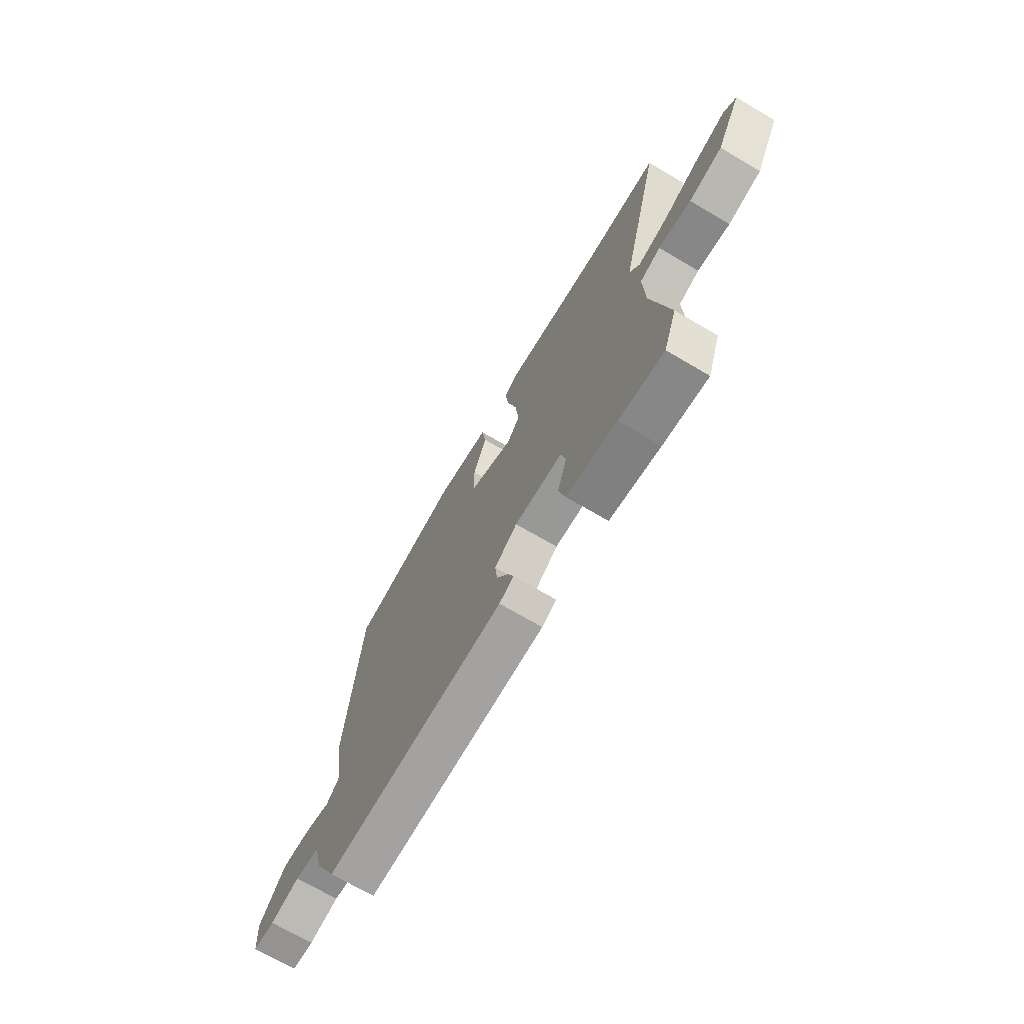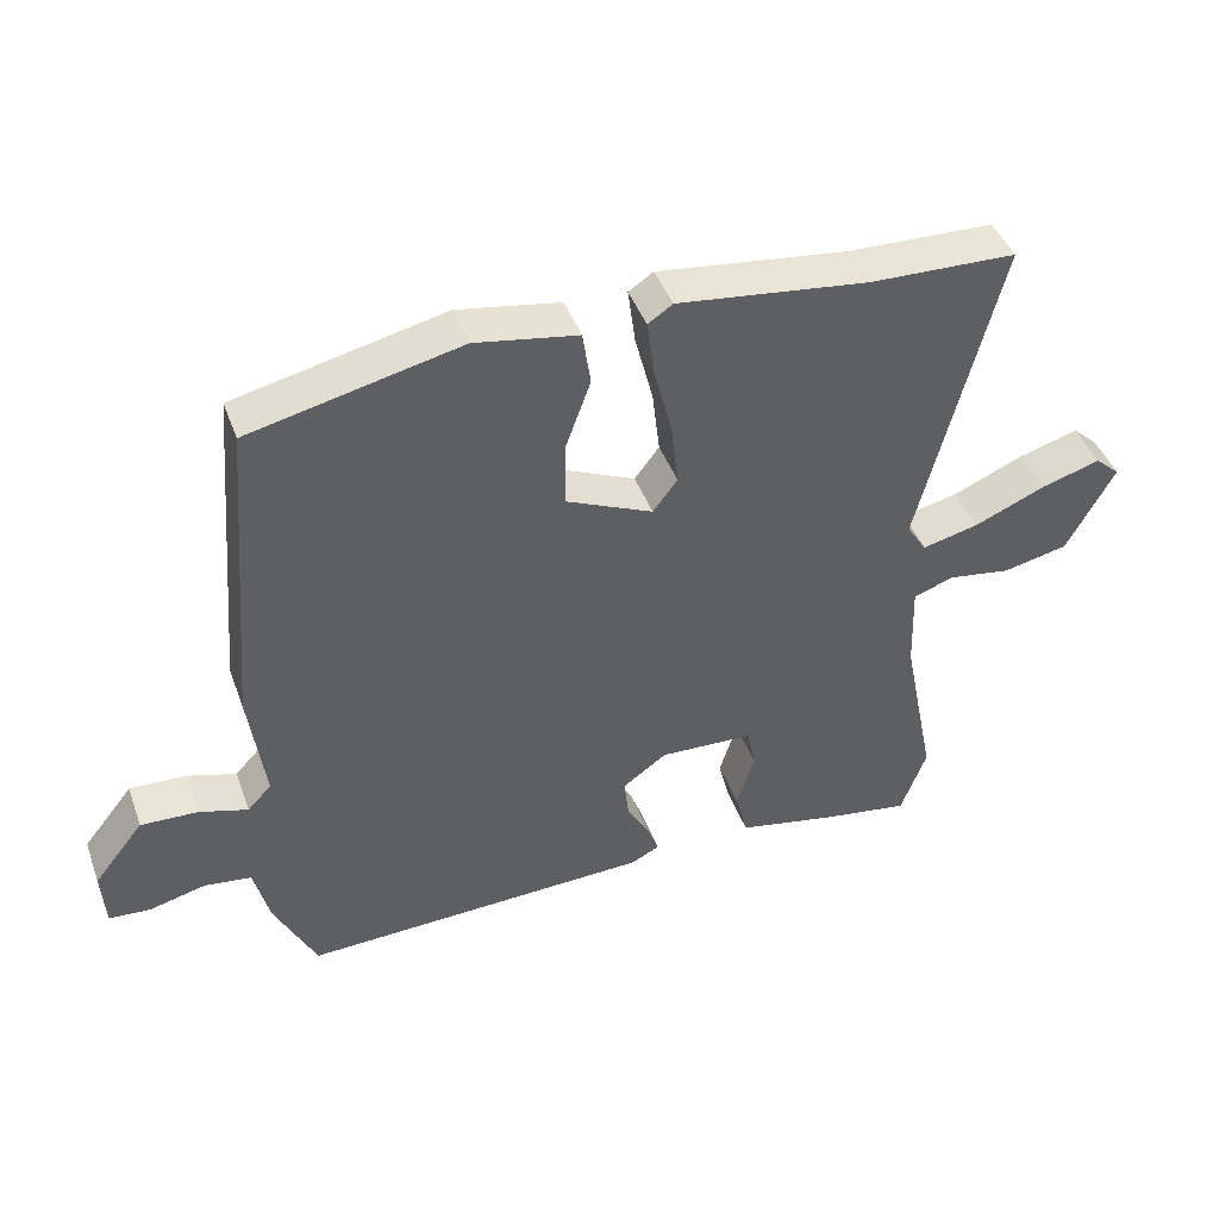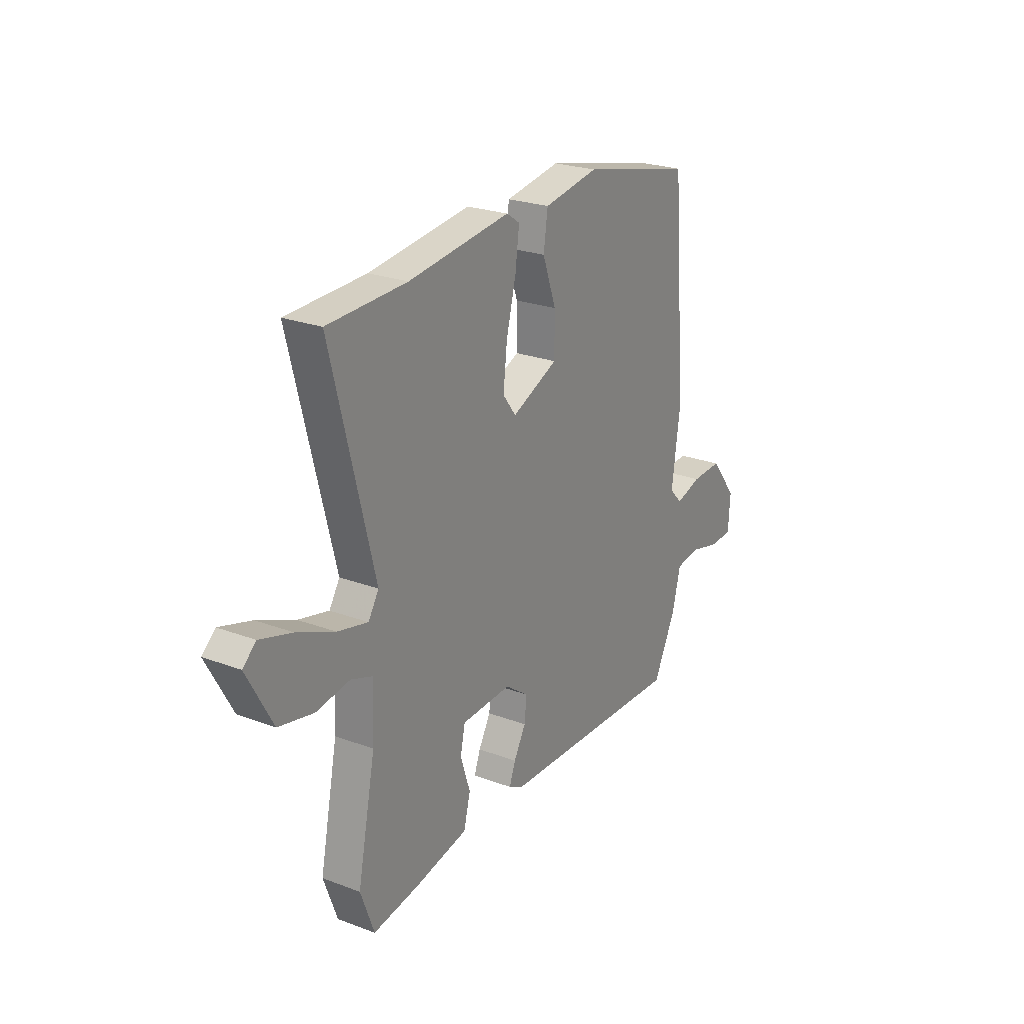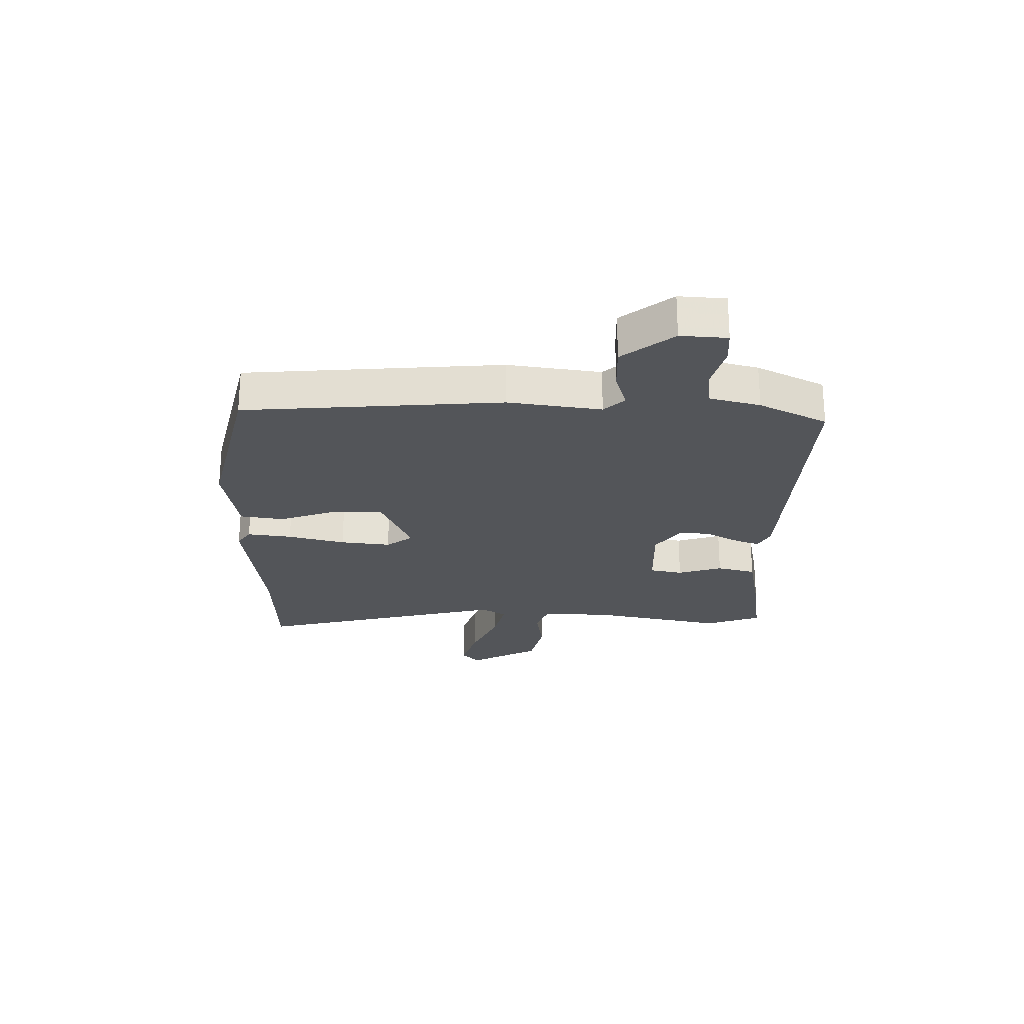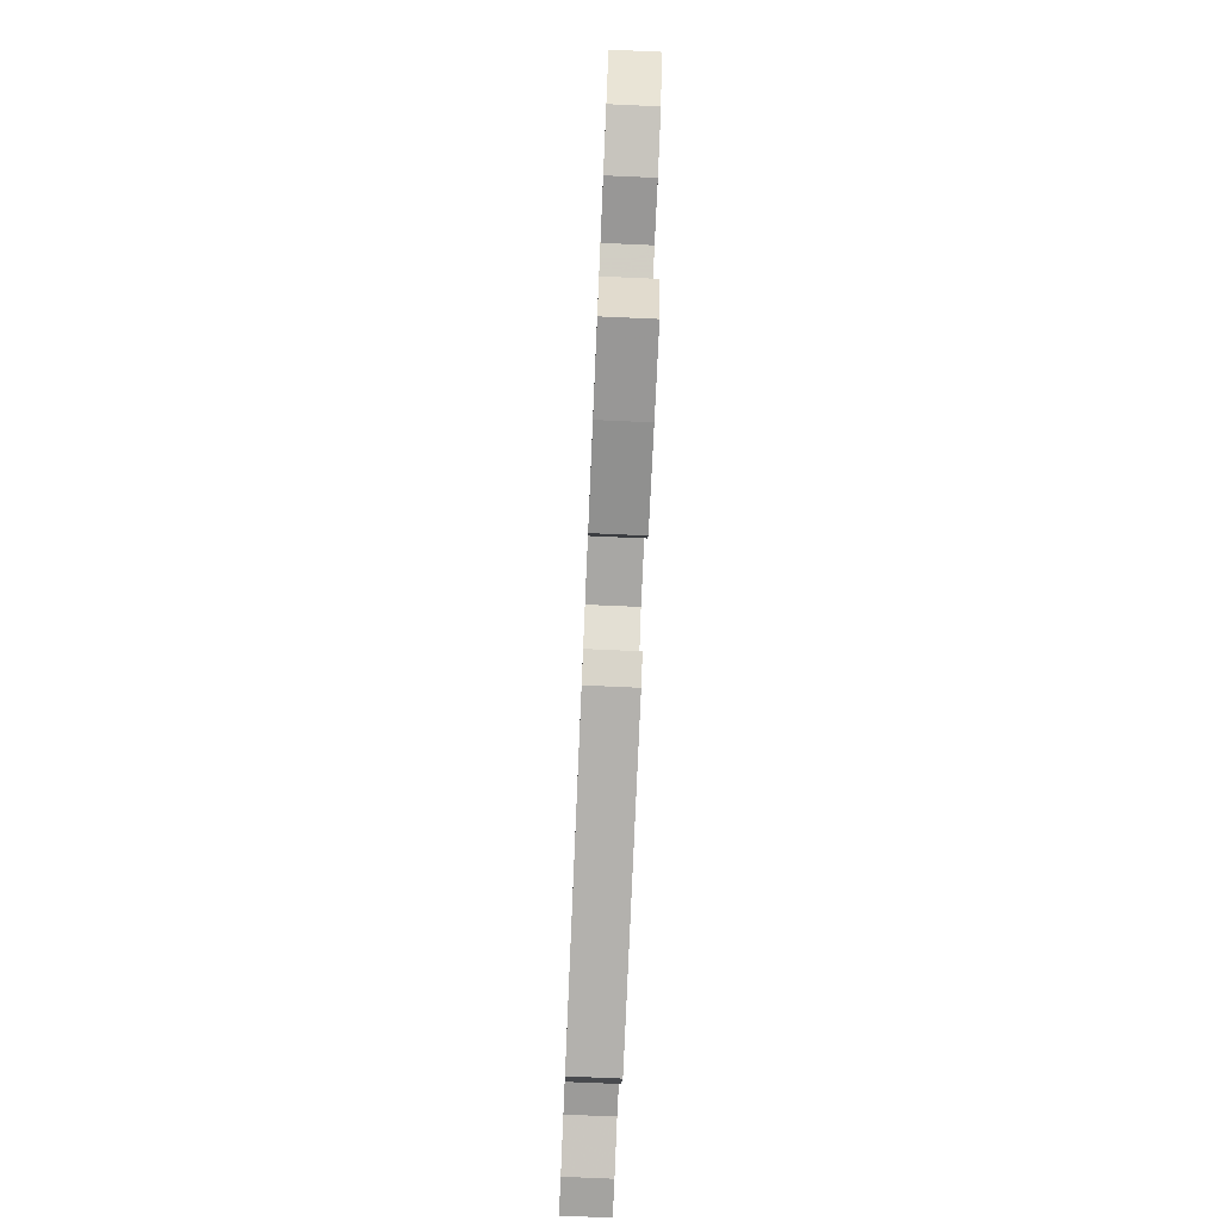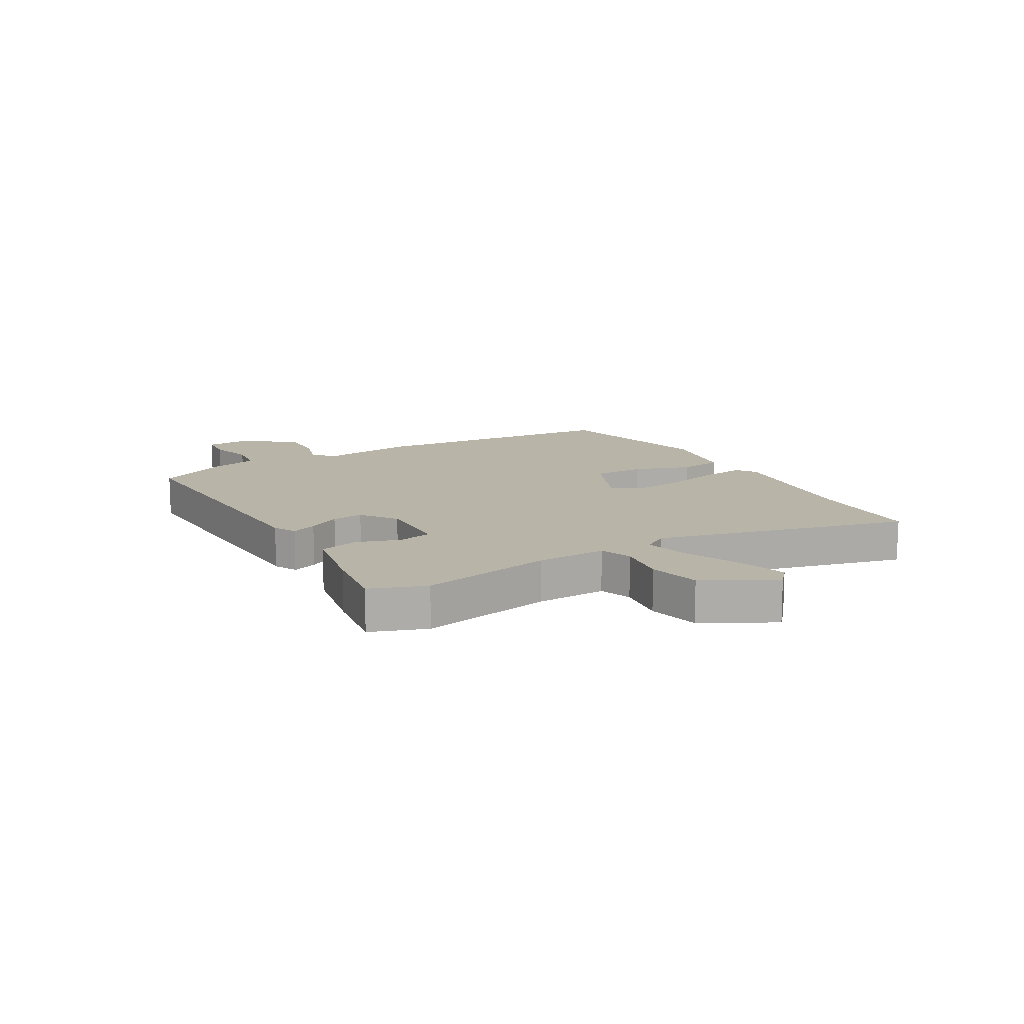
<metadata>
{"format":"obj","ext":"obj","renderer":"f3d","projection":"perspective","resolution":1024,"background":"white","views":[{"elev":-70.5,"azim":-120.5,"up":"+Z"},{"elev":43.5,"azim":160.6,"up":"+Z"},{"elev":24.4,"azim":-58.3,"up":"+Z"},{"elev":-24.1,"azim":88.8,"up":"+Y"},{"elev":-76.8,"azim":-92.5,"up":"+Z"},{"elev":13.3,"azim":-120.0,"up":"+Y"}]}
</metadata>
<code>
v 0.426 0.07 -0.502
v -0.057 0.07 -0.482
v -0.096 0.07 -0.462
v -0.08 0.07 -0.419
v -0.049 0.07 -0.364
v -0.043 0.07 -0.31
v -0.104 0.07 -0.266
v -0.233 0.07 -0.271
v -0.245 0.07 -0.328
v -0.22 0.07 -0.405
v -0.237 0.07 -0.472
v -0.374 0.07 -0.499
v -0.494 0.07 -0.517
v -0.529 0.07 -0.421
v -0.483 0.07 -0.193
v -0.479 0.07 -0.072
v -0.534 0.07 -0.052
v -0.621 0.07 -0.065
v -0.71 0.07 -0.045
v -0.776 0.07 0.076
v -0.742 0.07 0.106
v -0.66 0.07 0.081
v -0.563 0.07 0.039
v -0.485 0.07 0.02
v -0.458 0.07 0.063
v -0.568 0.07 0.498
v -0.365 0.07 0.504
v -0.103 0.07 0.536
v -0.069 0.07 0.513
v -0.079 0.07 0.436
v -0.104 0.07 0.337
v -0.114 0.07 0.25
v -0.08 0.07 0.205
v 0.039 0.07 0.257
v 0.039 0.07 0.346
v 0.004 0.07 0.443
v 0.015 0.07 0.518
v 0.157 0.07 0.542
v 0.448 0.07 0.475
v 0.485 0.07 0.033
v 0.463 0.07 -0.127
v 0.496 0.07 -0.162
v 0.563 0.07 -0.142
v 0.642 0.07 -0.139
v 0.711 0.07 -0.226
v 0.706 0.07 -0.306
v 0.649 0.07 -0.31
v 0.571 0.07 -0.29
v 0.506 0.07 -0.298
v 0.484 0.07 -0.385
v 0.426 0 -0.502
v -0.057 0 -0.482
v -0.096 0 -0.462
v -0.08 0 -0.419
v -0.049 0 -0.364
v -0.043 0 -0.31
v -0.104 0 -0.266
v -0.233 0 -0.271
v -0.245 0 -0.328
v -0.22 0 -0.405
v -0.237 0 -0.472
v -0.374 0 -0.499
v -0.494 0 -0.517
v -0.529 0 -0.421
v -0.483 0 -0.193
v -0.479 0 -0.072
v -0.534 0 -0.052
v -0.621 0 -0.065
v -0.71 0 -0.045
v -0.776 0 0.076
v -0.742 0 0.106
v -0.66 0 0.081
v -0.563 0 0.039
v -0.485 0 0.02
v -0.458 0 0.063
v -0.568 0 0.498
v -0.365 0 0.504
v -0.103 0 0.536
v -0.069 0 0.513
v -0.079 0 0.436
v -0.104 0 0.337
v -0.114 0 0.25
v -0.08 0 0.205
v 0.039 0 0.257
v 0.039 0 0.346
v 0.004 0 0.443
v 0.015 0 0.518
v 0.157 0 0.542
v 0.448 0 0.475
v 0.485 0 0.033
v 0.463 0 -0.127
v 0.496 0 -0.162
v 0.563 0 -0.142
v 0.642 0 -0.139
v 0.711 0 -0.226
v 0.706 0 -0.306
v 0.649 0 -0.31
v 0.571 0 -0.29
v 0.506 0 -0.298
v 0.484 0 -0.385
f 3 4 5
f 2 3 5
f 1 2 5
f 50 1 5
f 49 50 5
f 48 49 5 6
f 46 47 48
f 45 46 48
f 44 45 48
f 43 44 48
f 42 43 48
f 48 6 7
f 42 48 7
f 41 42 7
f 39 40 41
f 38 39 41
f 37 38 41
f 36 37 41
f 35 36 41
f 34 35 41
f 41 7 8
f 34 41 8
f 33 34 8
f 32 33 8
f 31 32 8
f 29 30 31
f 28 29 31
f 27 28 31
f 27 31 8
f 26 27 8
f 25 26 8
f 24 25 8 9
f 23 24 9 10
f 21 22 23
f 20 21 23
f 19 20 23
f 18 19 23
f 17 18 23
f 16 17 23
f 16 23 10
f 10 11 12
f 16 10 12
f 15 16 12
f 12 13 14 15
f 55 54 53
f 55 53 52
f 55 52 51
f 55 51 100
f 55 100 99
f 56 55 99 98
f 98 97 96
f 98 96 95
f 98 95 94
f 98 94 93
f 98 93 92
f 57 56 98
f 57 98 92
f 57 92 91
f 91 90 89
f 91 89 88
f 91 88 87
f 91 87 86
f 91 86 85
f 91 85 84
f 58 57 91
f 58 91 84
f 58 84 83
f 58 83 82
f 58 82 81
f 81 80 79
f 81 79 78
f 81 78 77
f 58 81 77
f 58 77 76
f 58 76 75
f 59 58 75 74
f 60 59 74 73
f 73 72 71
f 73 71 70
f 73 70 69
f 73 69 68
f 73 68 67
f 73 67 66
f 60 73 66
f 62 61 60
f 62 60 66
f 62 66 65
f 65 64 63 62
f 1 51 52 2
f 2 52 53 3
f 3 53 54 4
f 4 54 55 5
f 5 55 56 6
f 6 56 57 7
f 7 57 58 8
f 8 58 59 9
f 9 59 60 10
f 10 60 61 11
f 11 61 62 12
f 12 62 63 13
f 13 63 64 14
f 14 64 65 15
f 15 65 66 16
f 16 66 67 17
f 17 67 68 18
f 18 68 69 19
f 19 69 70 20
f 20 70 71 21
f 21 71 72 22
f 22 72 73 23
f 23 73 74 24
f 24 74 75 25
f 25 75 76 26
f 26 76 77 27
f 27 77 78 28
f 28 78 79 29
f 29 79 80 30
f 30 80 81 31
f 31 81 82 32
f 32 82 83 33
f 33 83 84 34
f 34 84 85 35
f 35 85 86 36
f 36 86 87 37
f 37 87 88 38
f 38 88 89 39
f 39 89 90 40
f 40 90 91 41
f 41 91 92 42
f 42 92 93 43
f 43 93 94 44
f 44 94 95 45
f 45 95 96 46
f 46 96 97 47
f 47 97 98 48
f 48 98 99 49
f 49 99 100 50
f 50 100 51 1

</code>
